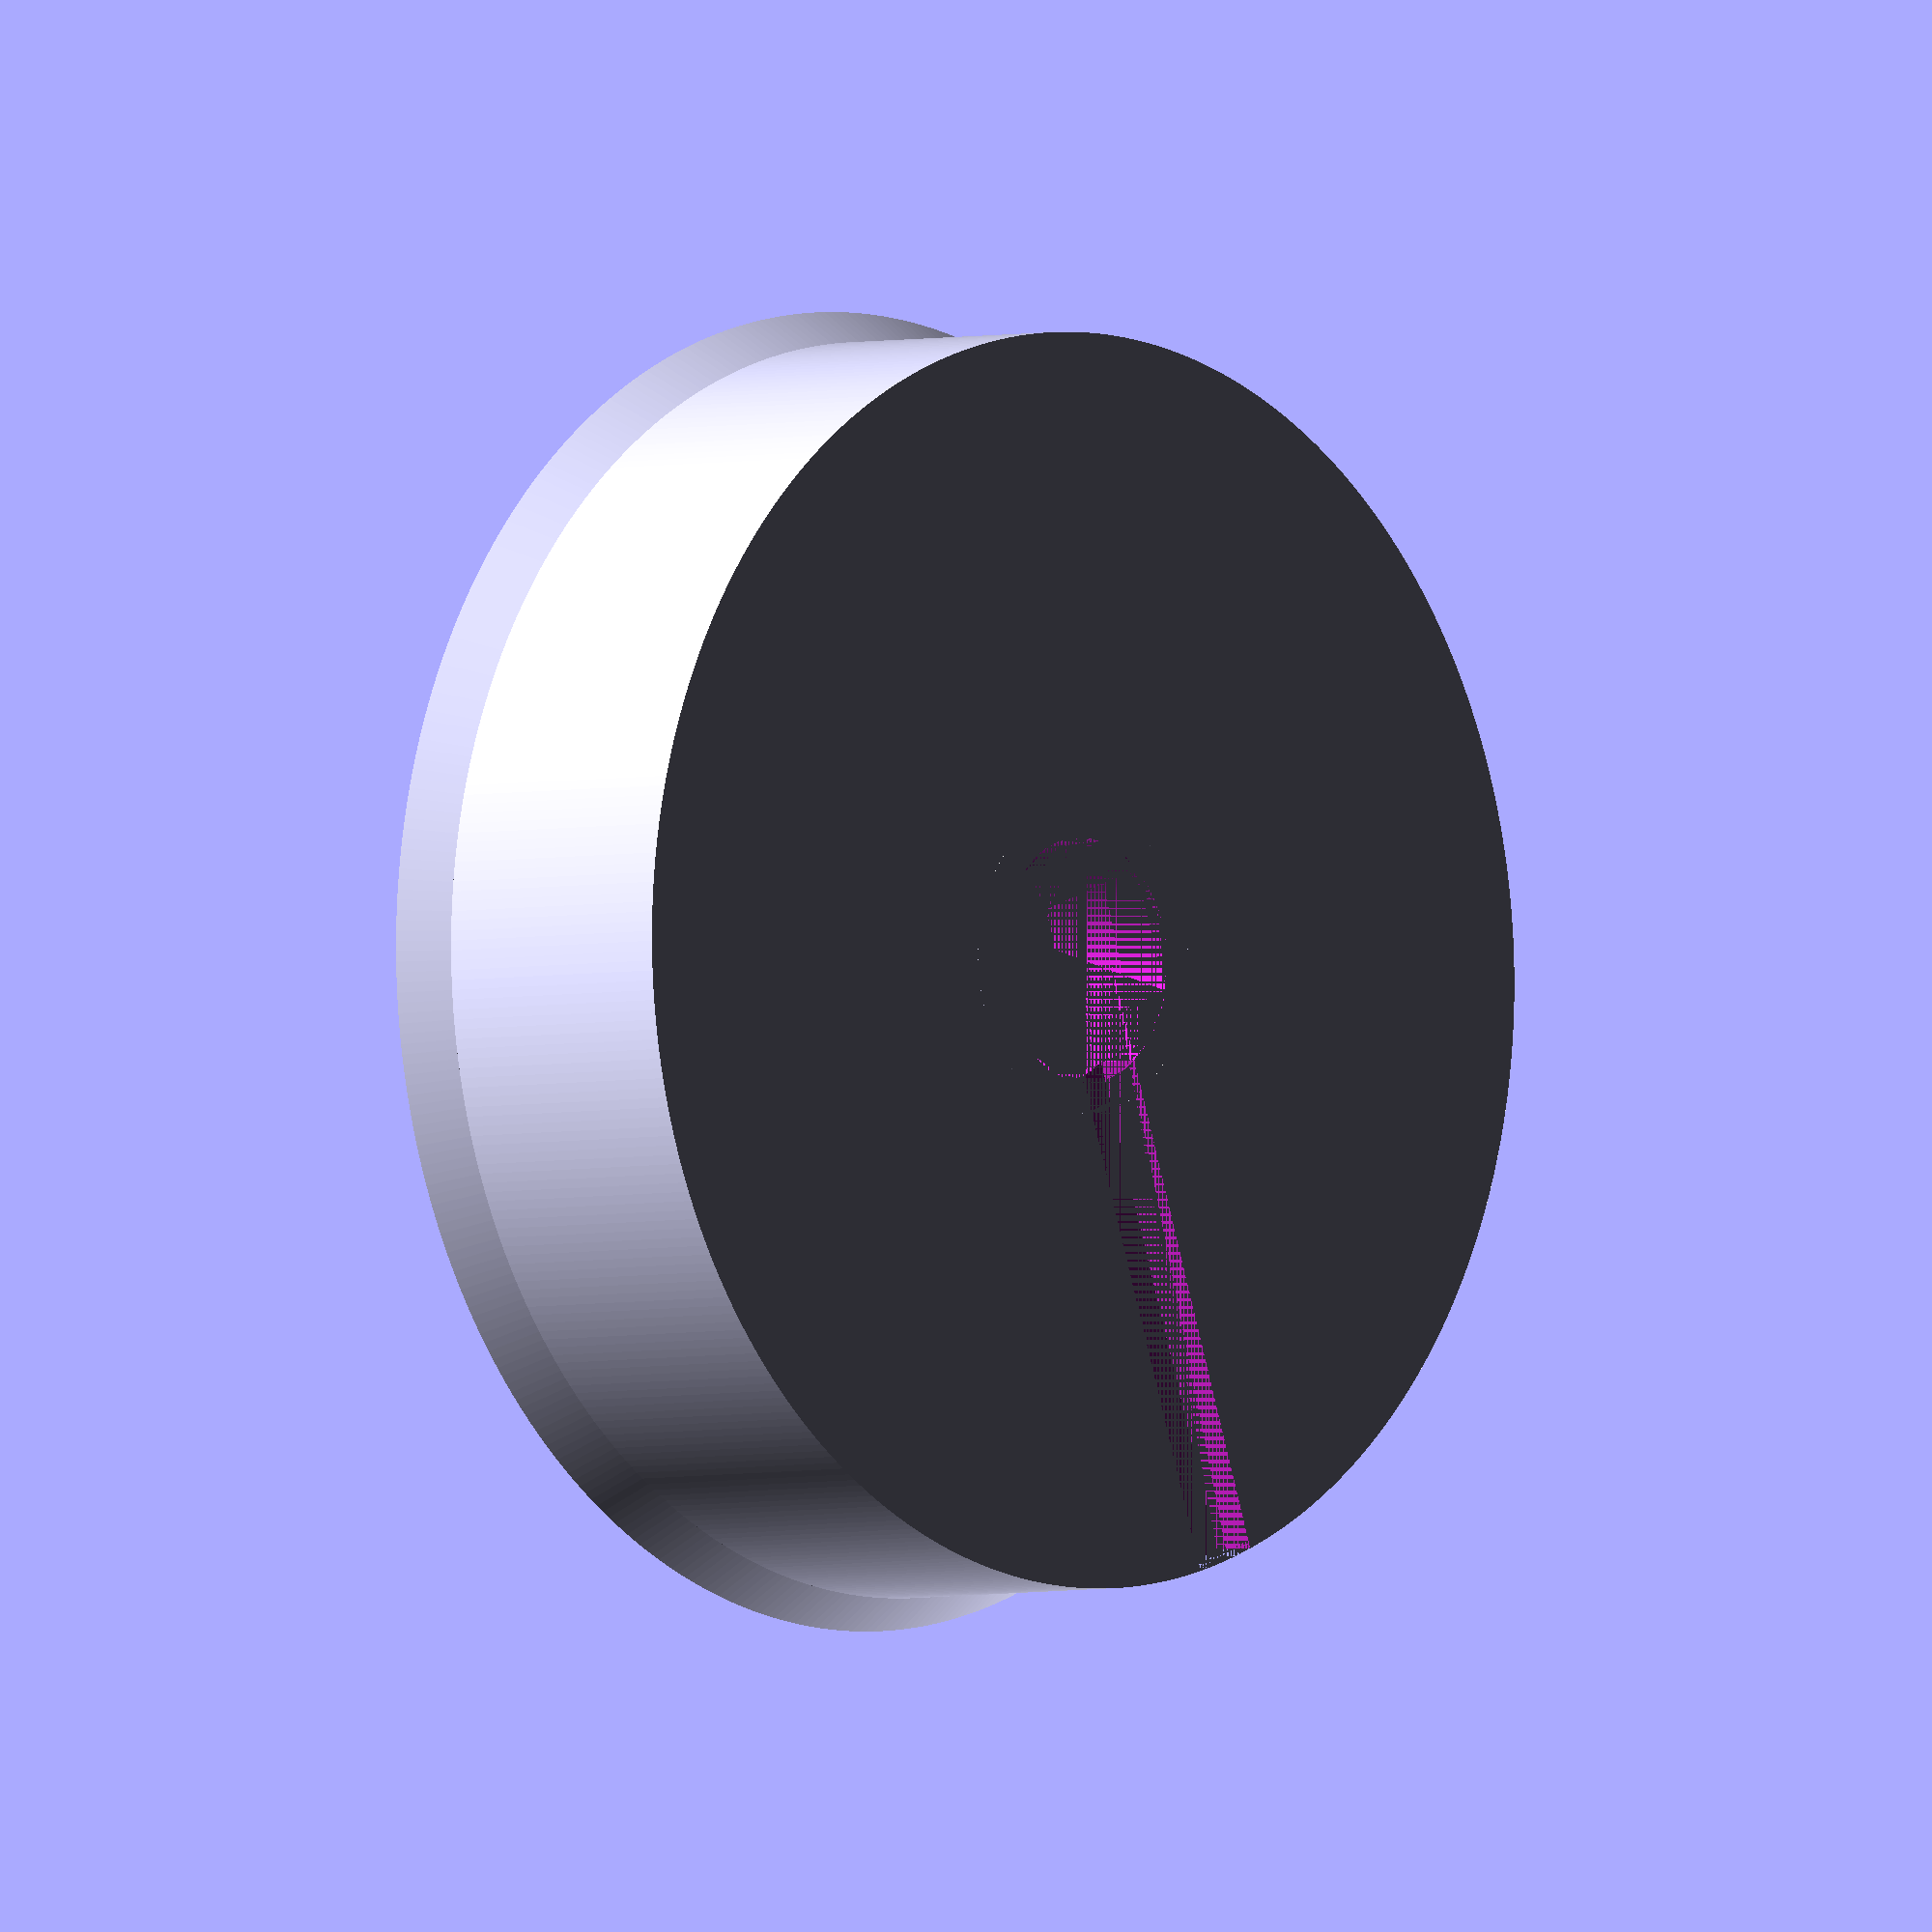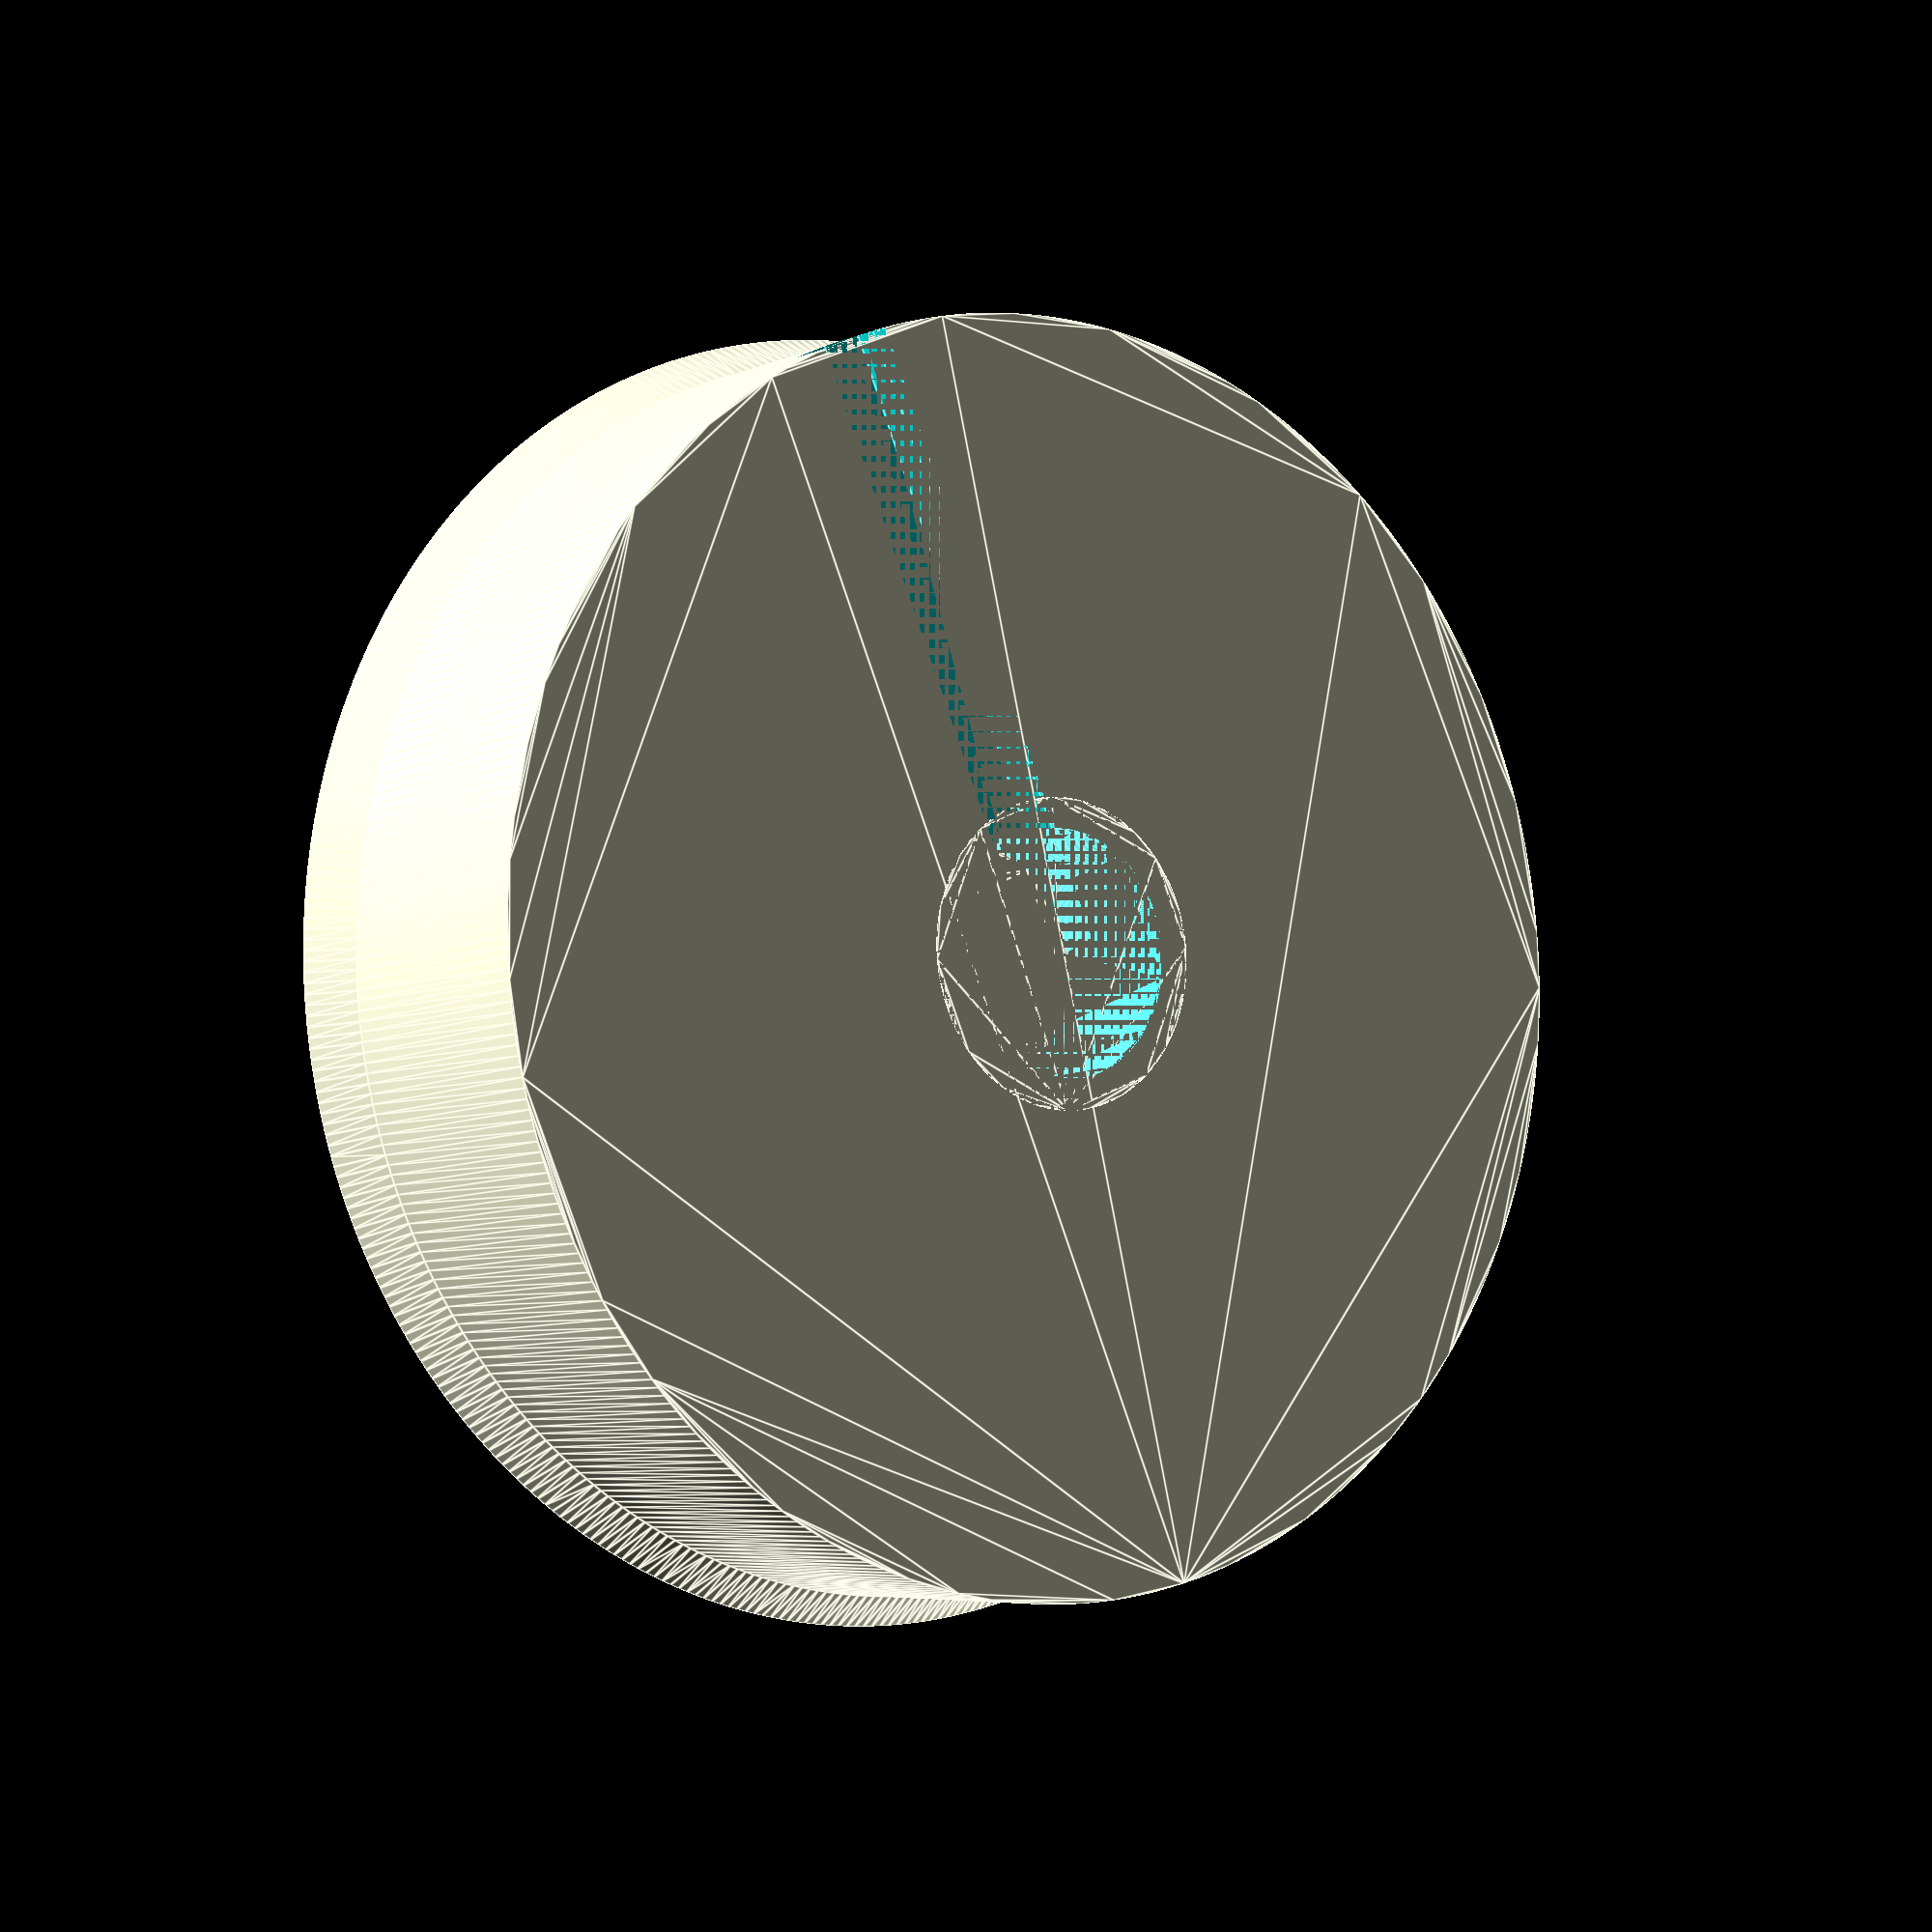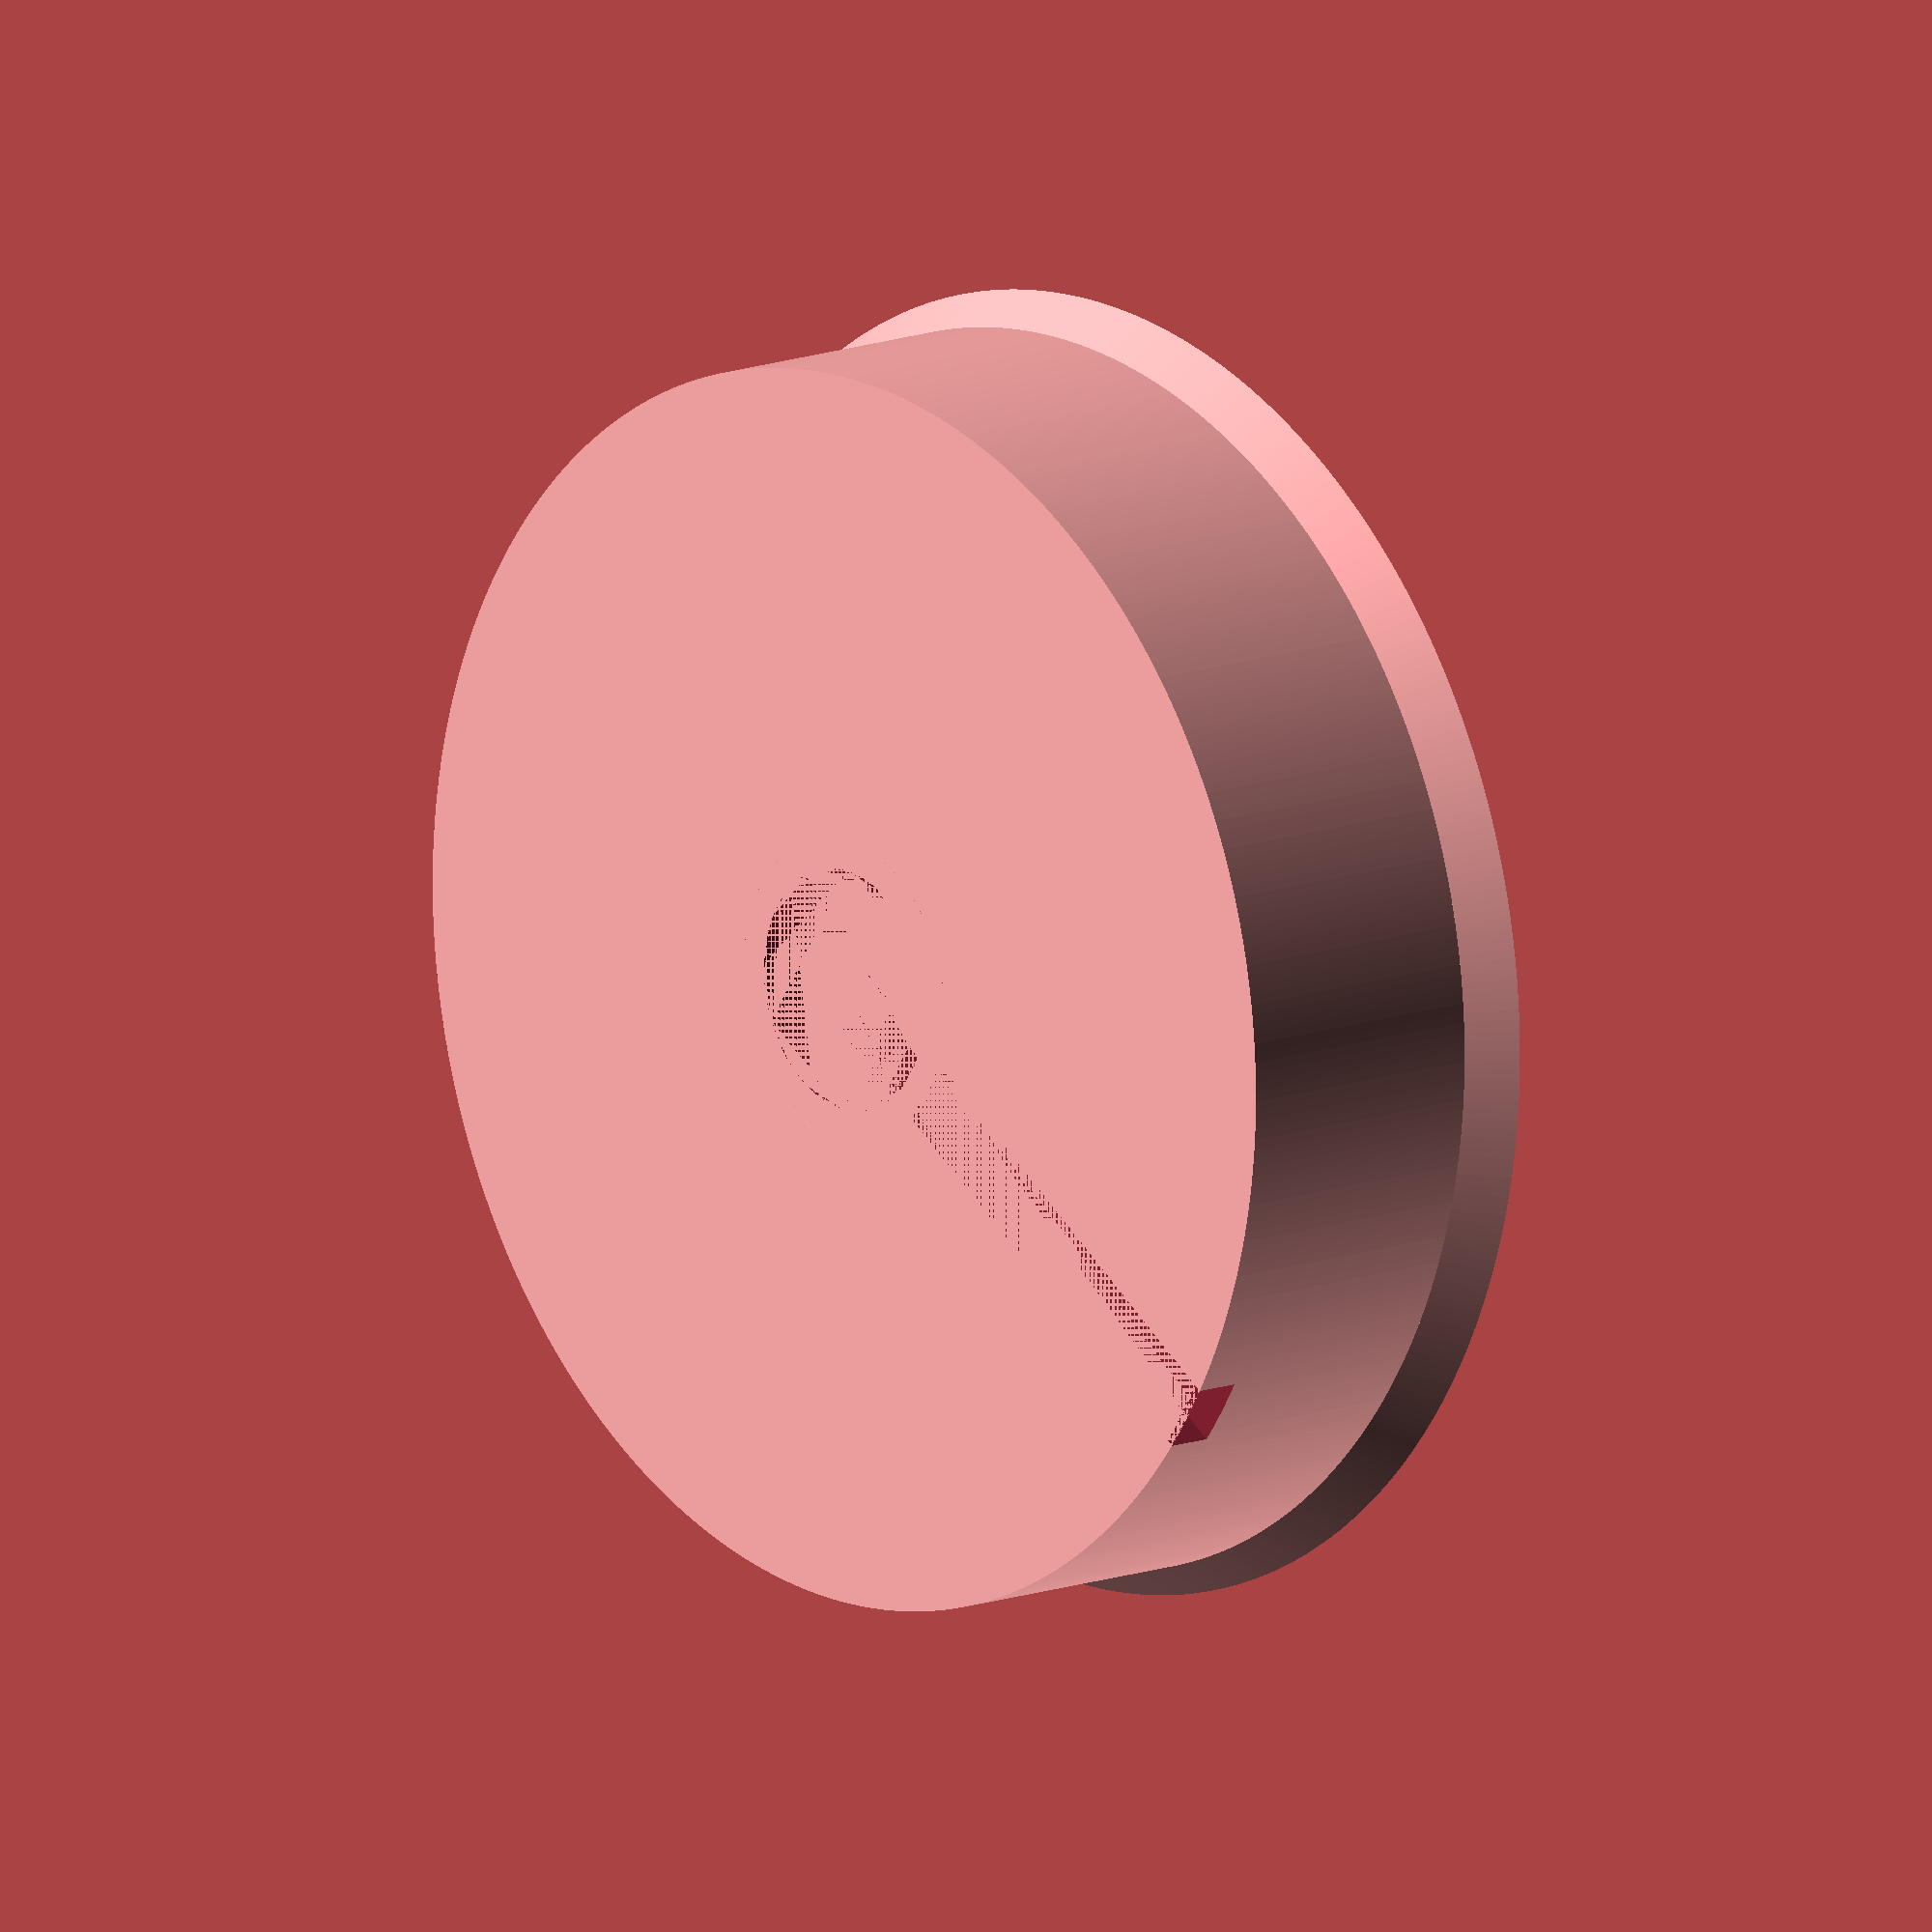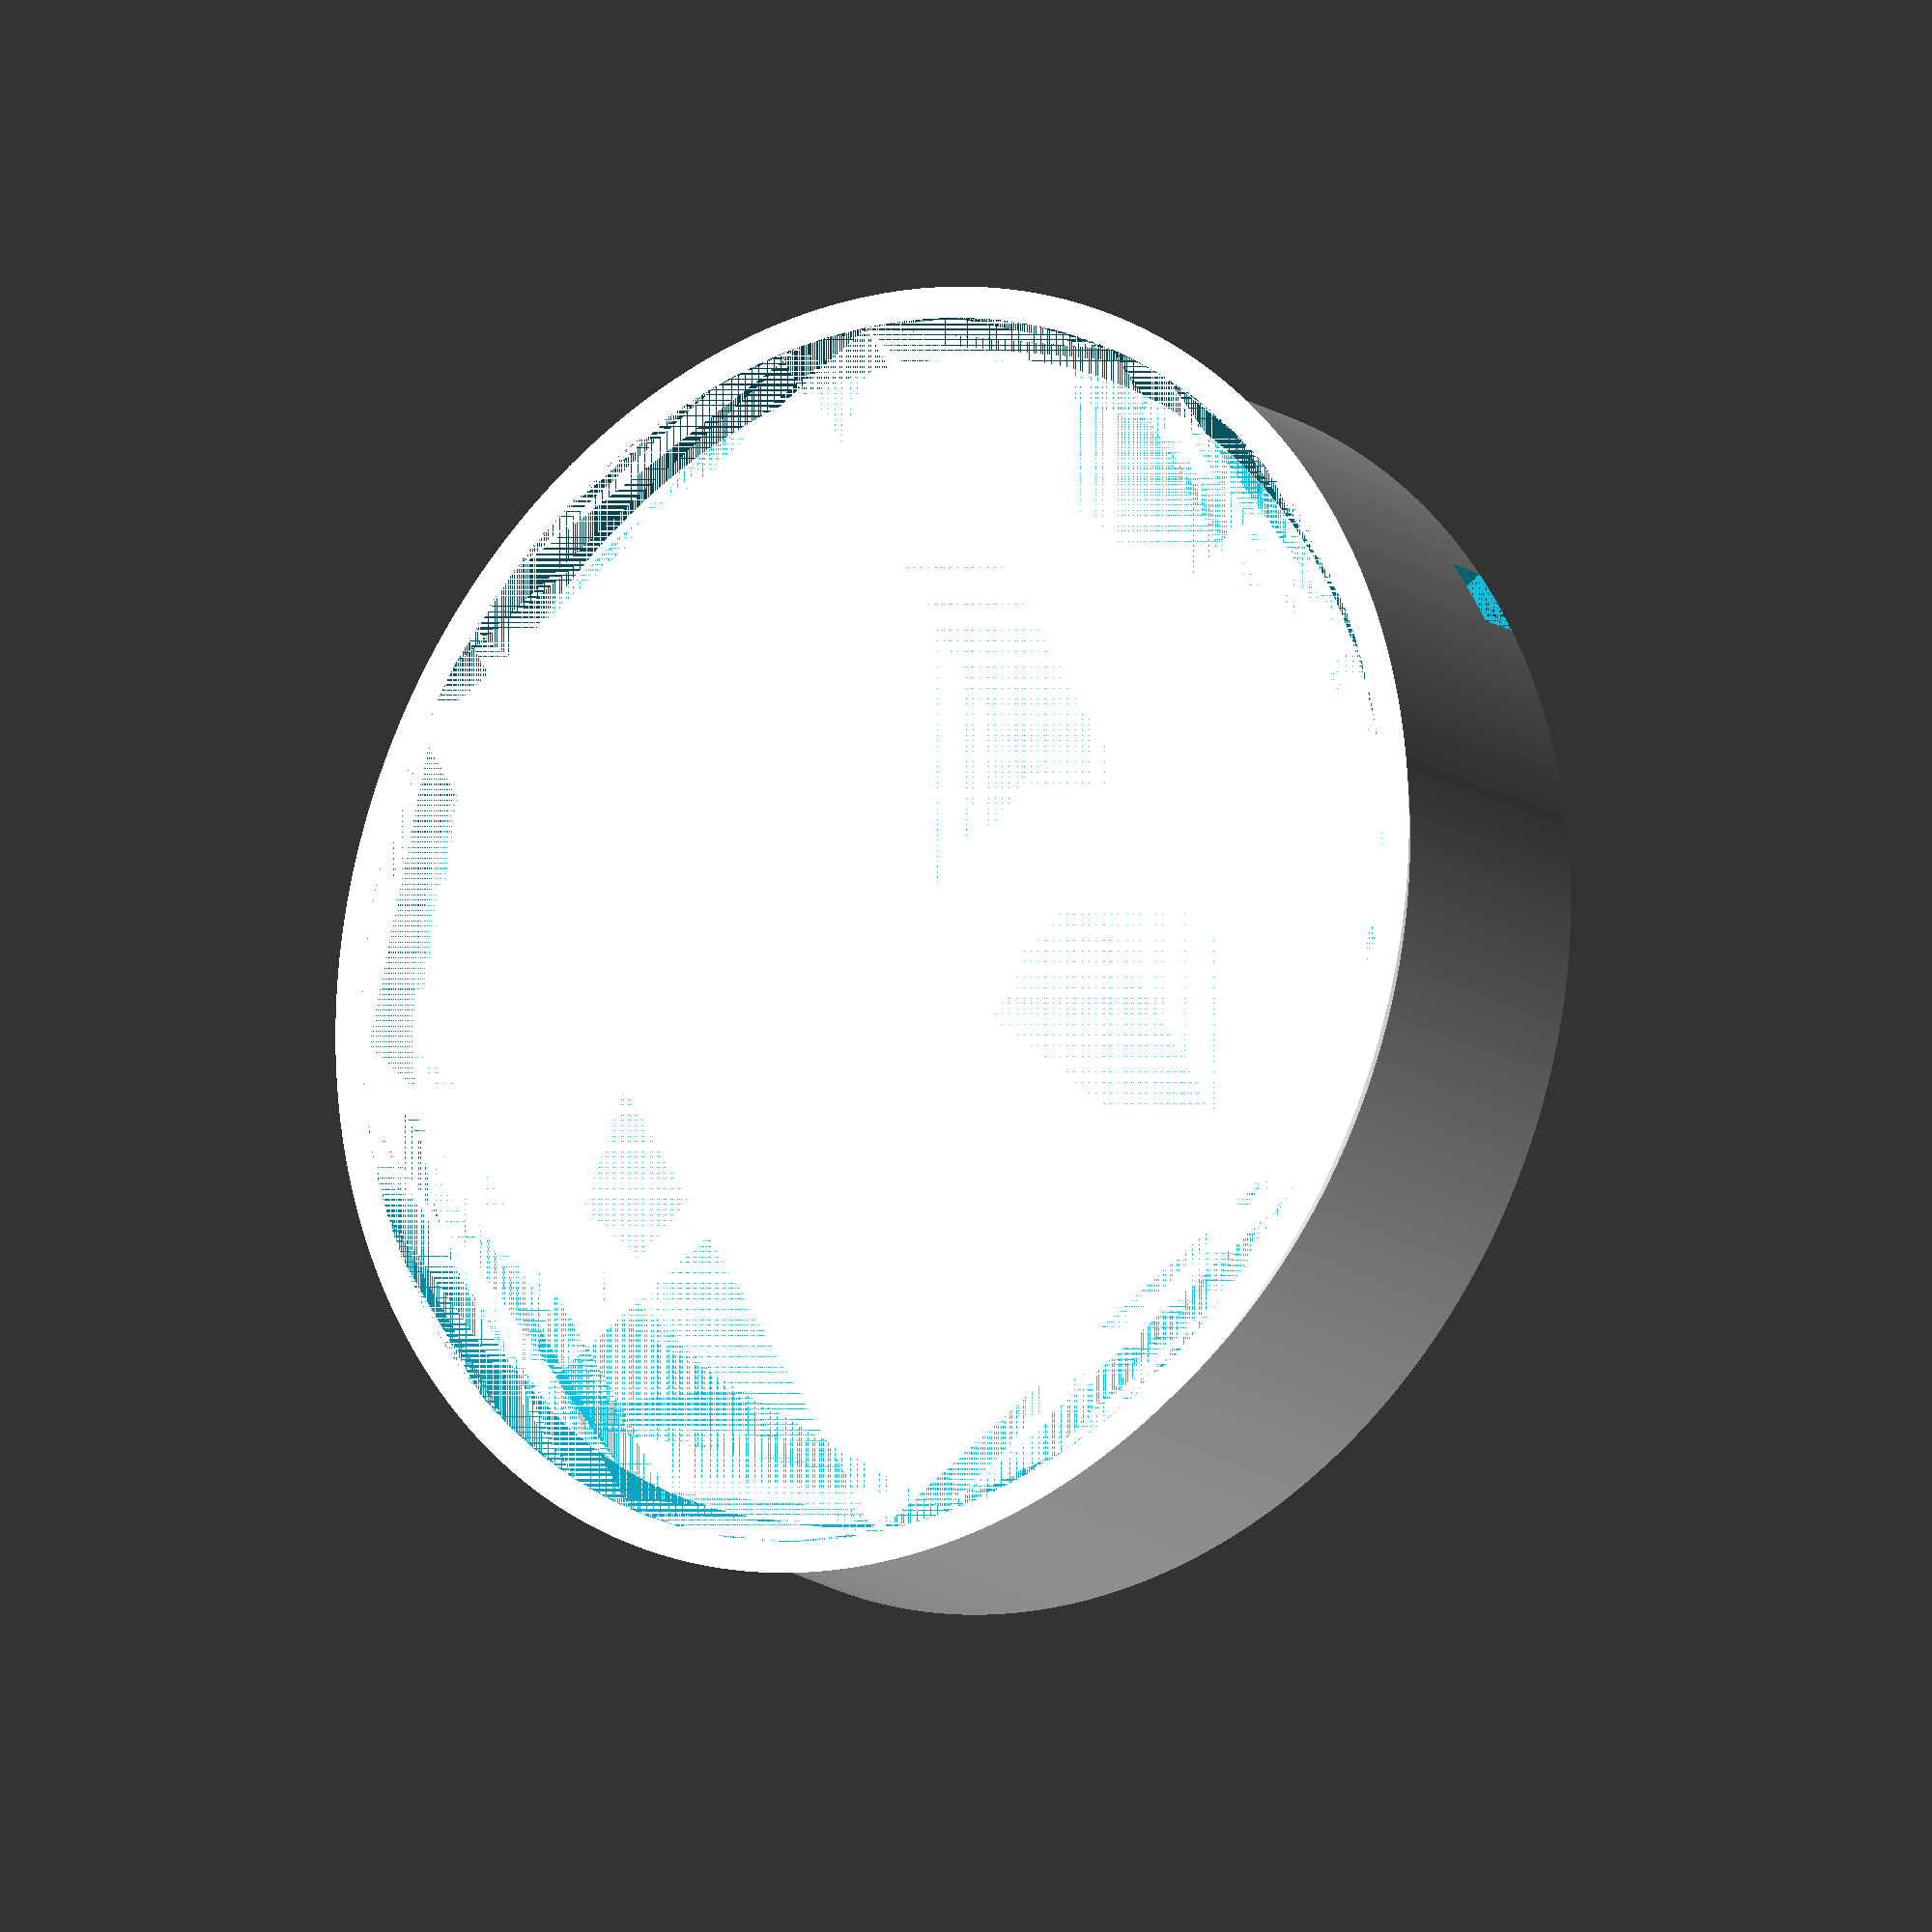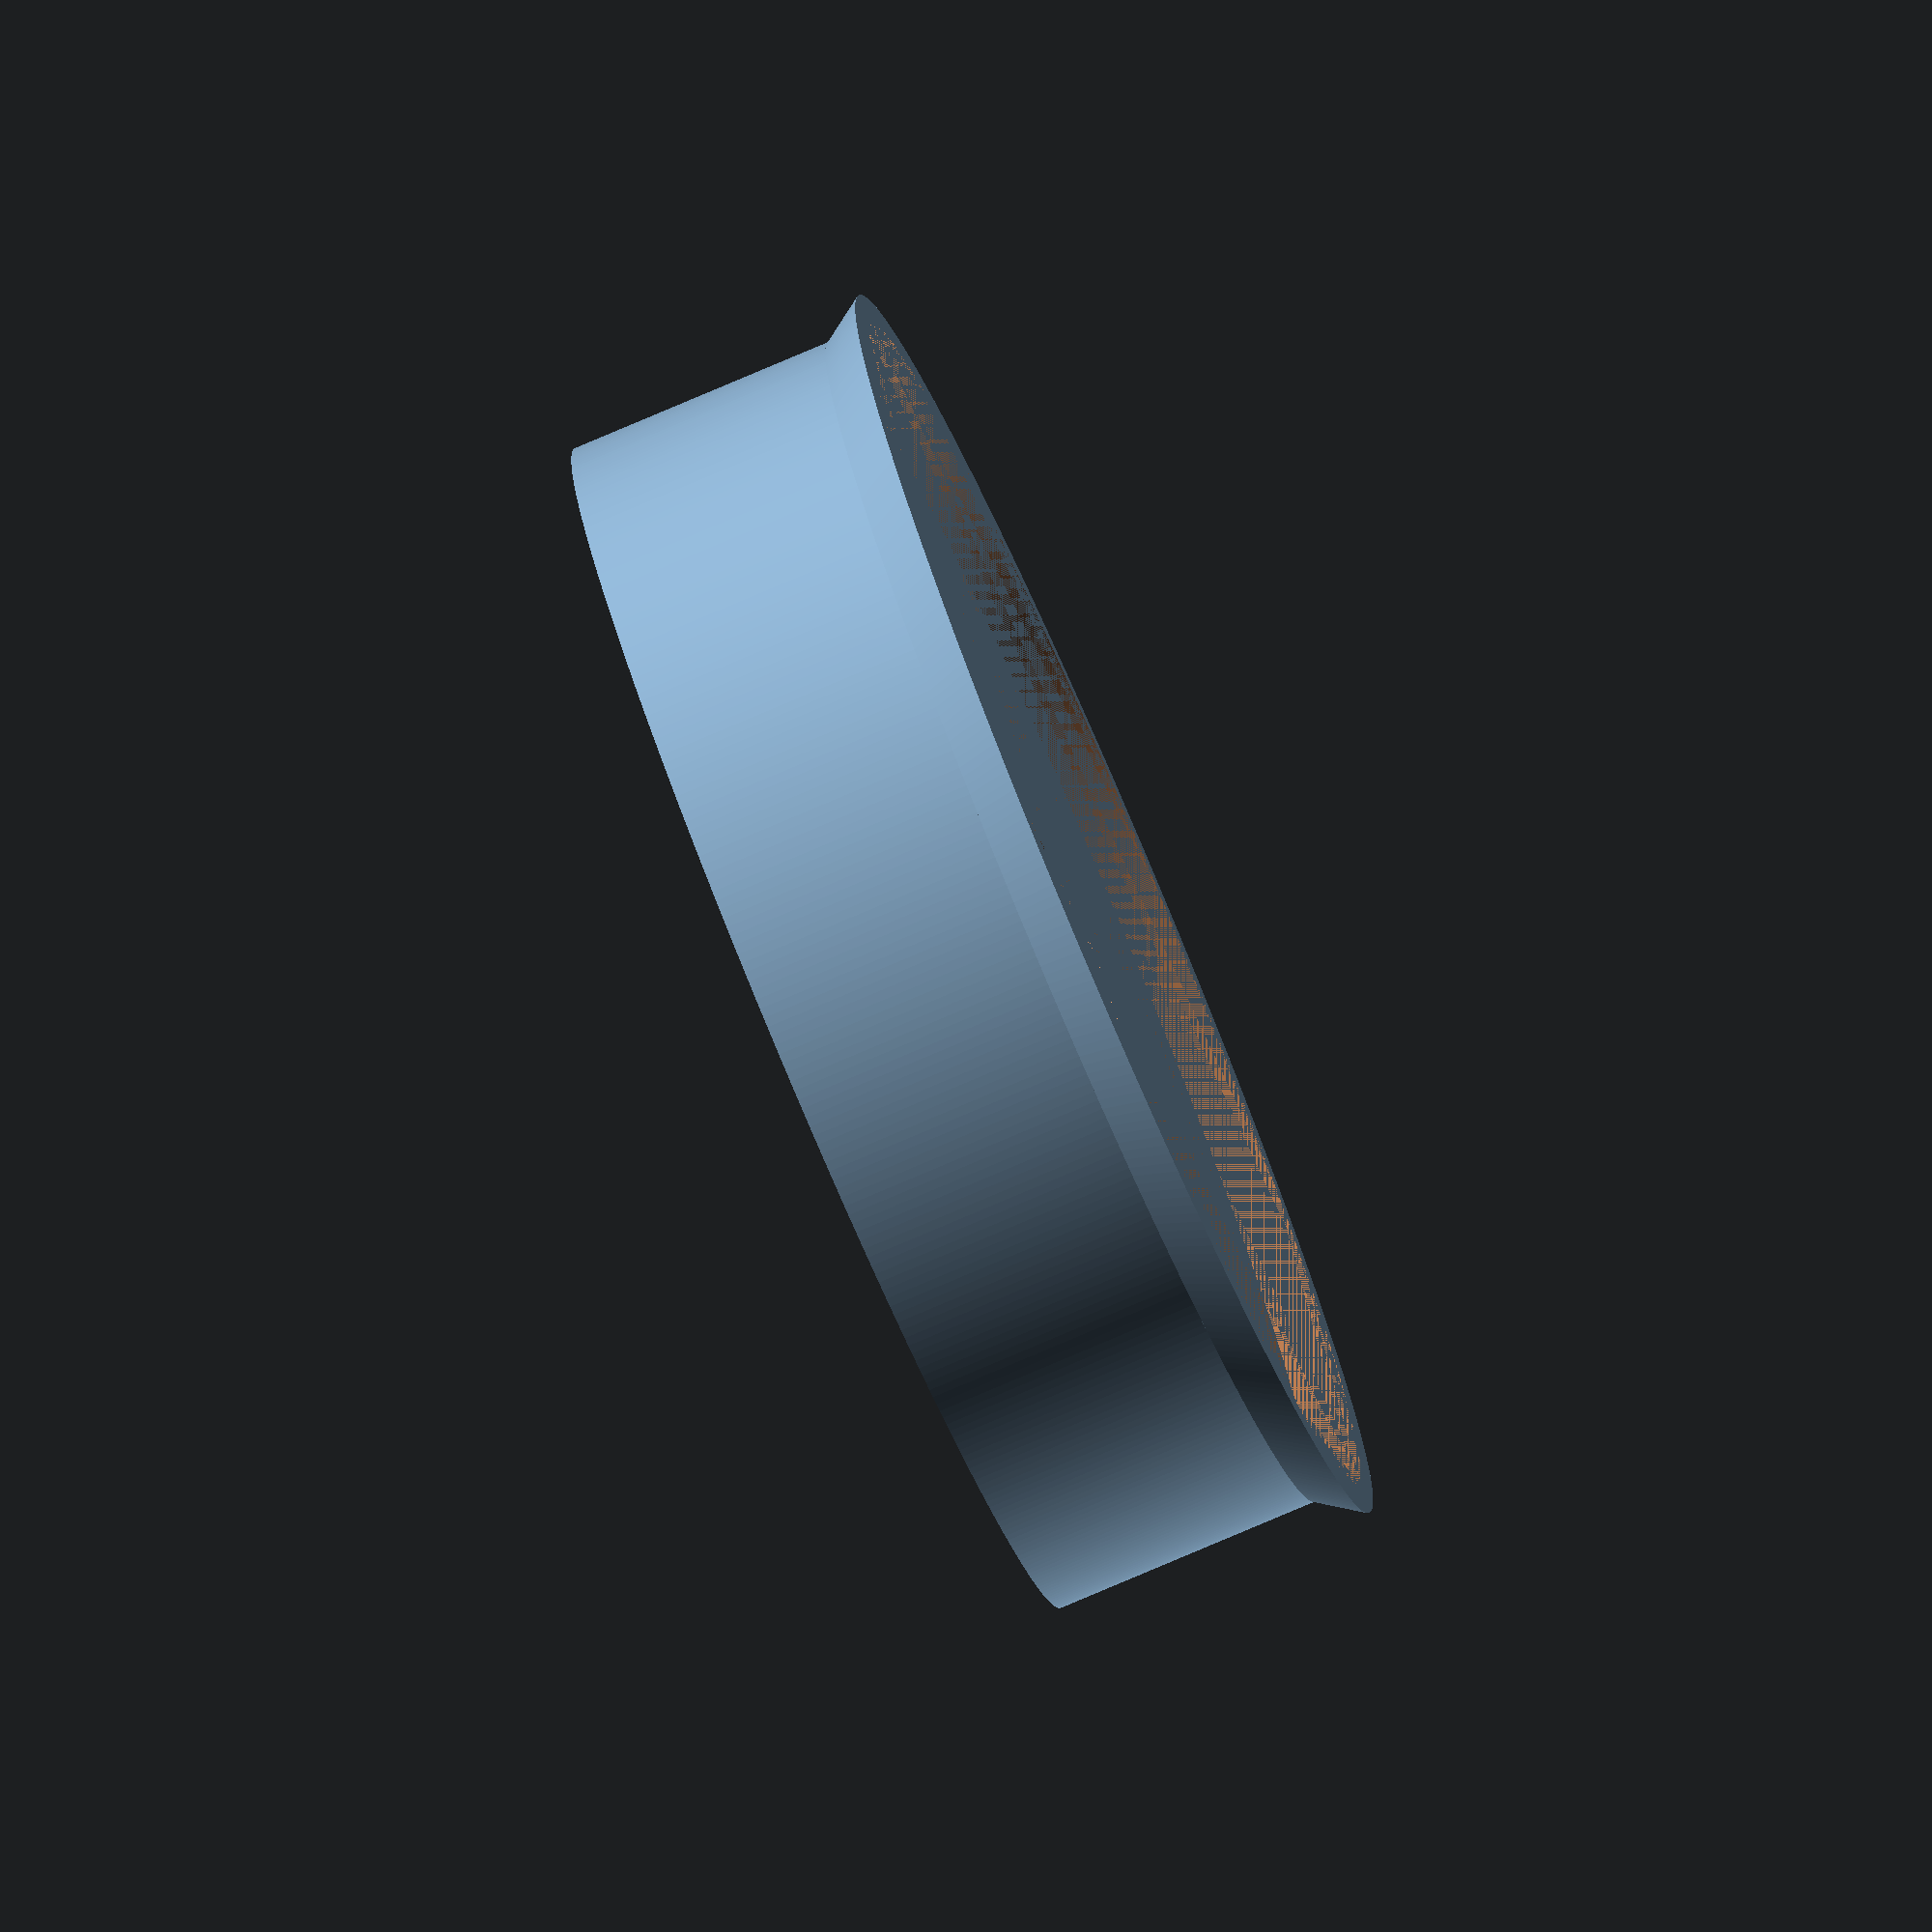
<openscad>
/*


    Ständer für Paulmann-LED

    08.02.2017  fp
    09.02.2017  Niedrigere Lampe, Beautify
    10.02.2017  G4-Update
    
*/

// Auflösung anpassen
//
$fn = 400;
//$fn = 10;

// Parameter
//

// Fuß
//
foot_height = 18; // 13 = Paulmann, 18 für G4
foot_width=39;   // 39 = Cellular Lamp

// LED-Fassung
//
led_width=8;    // 13 für Paulmann, 8 für G4
led_height=18;  // 20 für Paulmann, 20 für G4

// G4???
//
g4 = true;
g4_fassung=8;

// Kabelkanal
//
kabel_width=5;
kabel_height=3;

module G4_Fassung()
{
    if (g4 == true)
    {
        difference()
        {
            translate([0, 0, led_height-g4_fassung])
            {
                linear_extrude(3)
                {
                    circle(led_width);
                }
            }
        
            translate([0, -3, led_height-g4_fassung])
            {
                linear_extrude(3)
                {
                    circle(1);
                }
            }

            translate([0, +3, led_height-g4_fassung])
            {
                linear_extrude(3)
                {
                    circle(1);
                }
            }
        }
    }
}

module Rand()
{
    translate([0, 0, foot_height])
    {
    linear_extrude(3, scale = 1.05)
    {
        offset(2)
        {
            circle(foot_width);
        }
    }
}
}

module InnenRand()
{
    translate([0, 0, foot_height])
    {
    linear_extrude(3, scale = 1.05)
    {
        offset(2)
        {
            circle(foot_width-2);
        }
    }
}
}

module Grundplatte()
{
    translate([0, 0, 0])
    {
        linear_extrude(foot_height)
        circle(foot_width+2);
    }
}

module Saeule()
{
    translate([0, 0, 0])
    linear_extrude(height = led_height)
    circle(led_width+2);
}

module Innensaeule()
{
    translate([0, 0, 0])
    {
        linear_extrude(height = led_height)
        circle(led_width);
    }
}

module Kabelkanal()
{
    translate([0, -kabel_width/2, 0])
    {
        rotate([0,0,90])
        linear_extrude(height = kabel_height)
        square([kabel_width,90]);
    }
}

translate([0, 0, 0])
{
    difference()
    {
        union()
        {
            difference()
            {
                Rand();
                InnenRand();
            }

            Grundplatte();
            Saeule();
        }

       Innensaeule();        
       Kabelkanal();
    }
    
    G4_Fassung();
}

</openscad>
<views>
elev=183.0 azim=109.3 roll=46.7 proj=o view=wireframe
elev=5.4 azim=113.4 roll=143.7 proj=p view=edges
elev=347.0 azim=326.2 roll=229.1 proj=o view=solid
elev=16.1 azim=148.7 roll=35.6 proj=o view=wireframe
elev=79.2 azim=71.2 roll=293.1 proj=o view=solid
</views>
